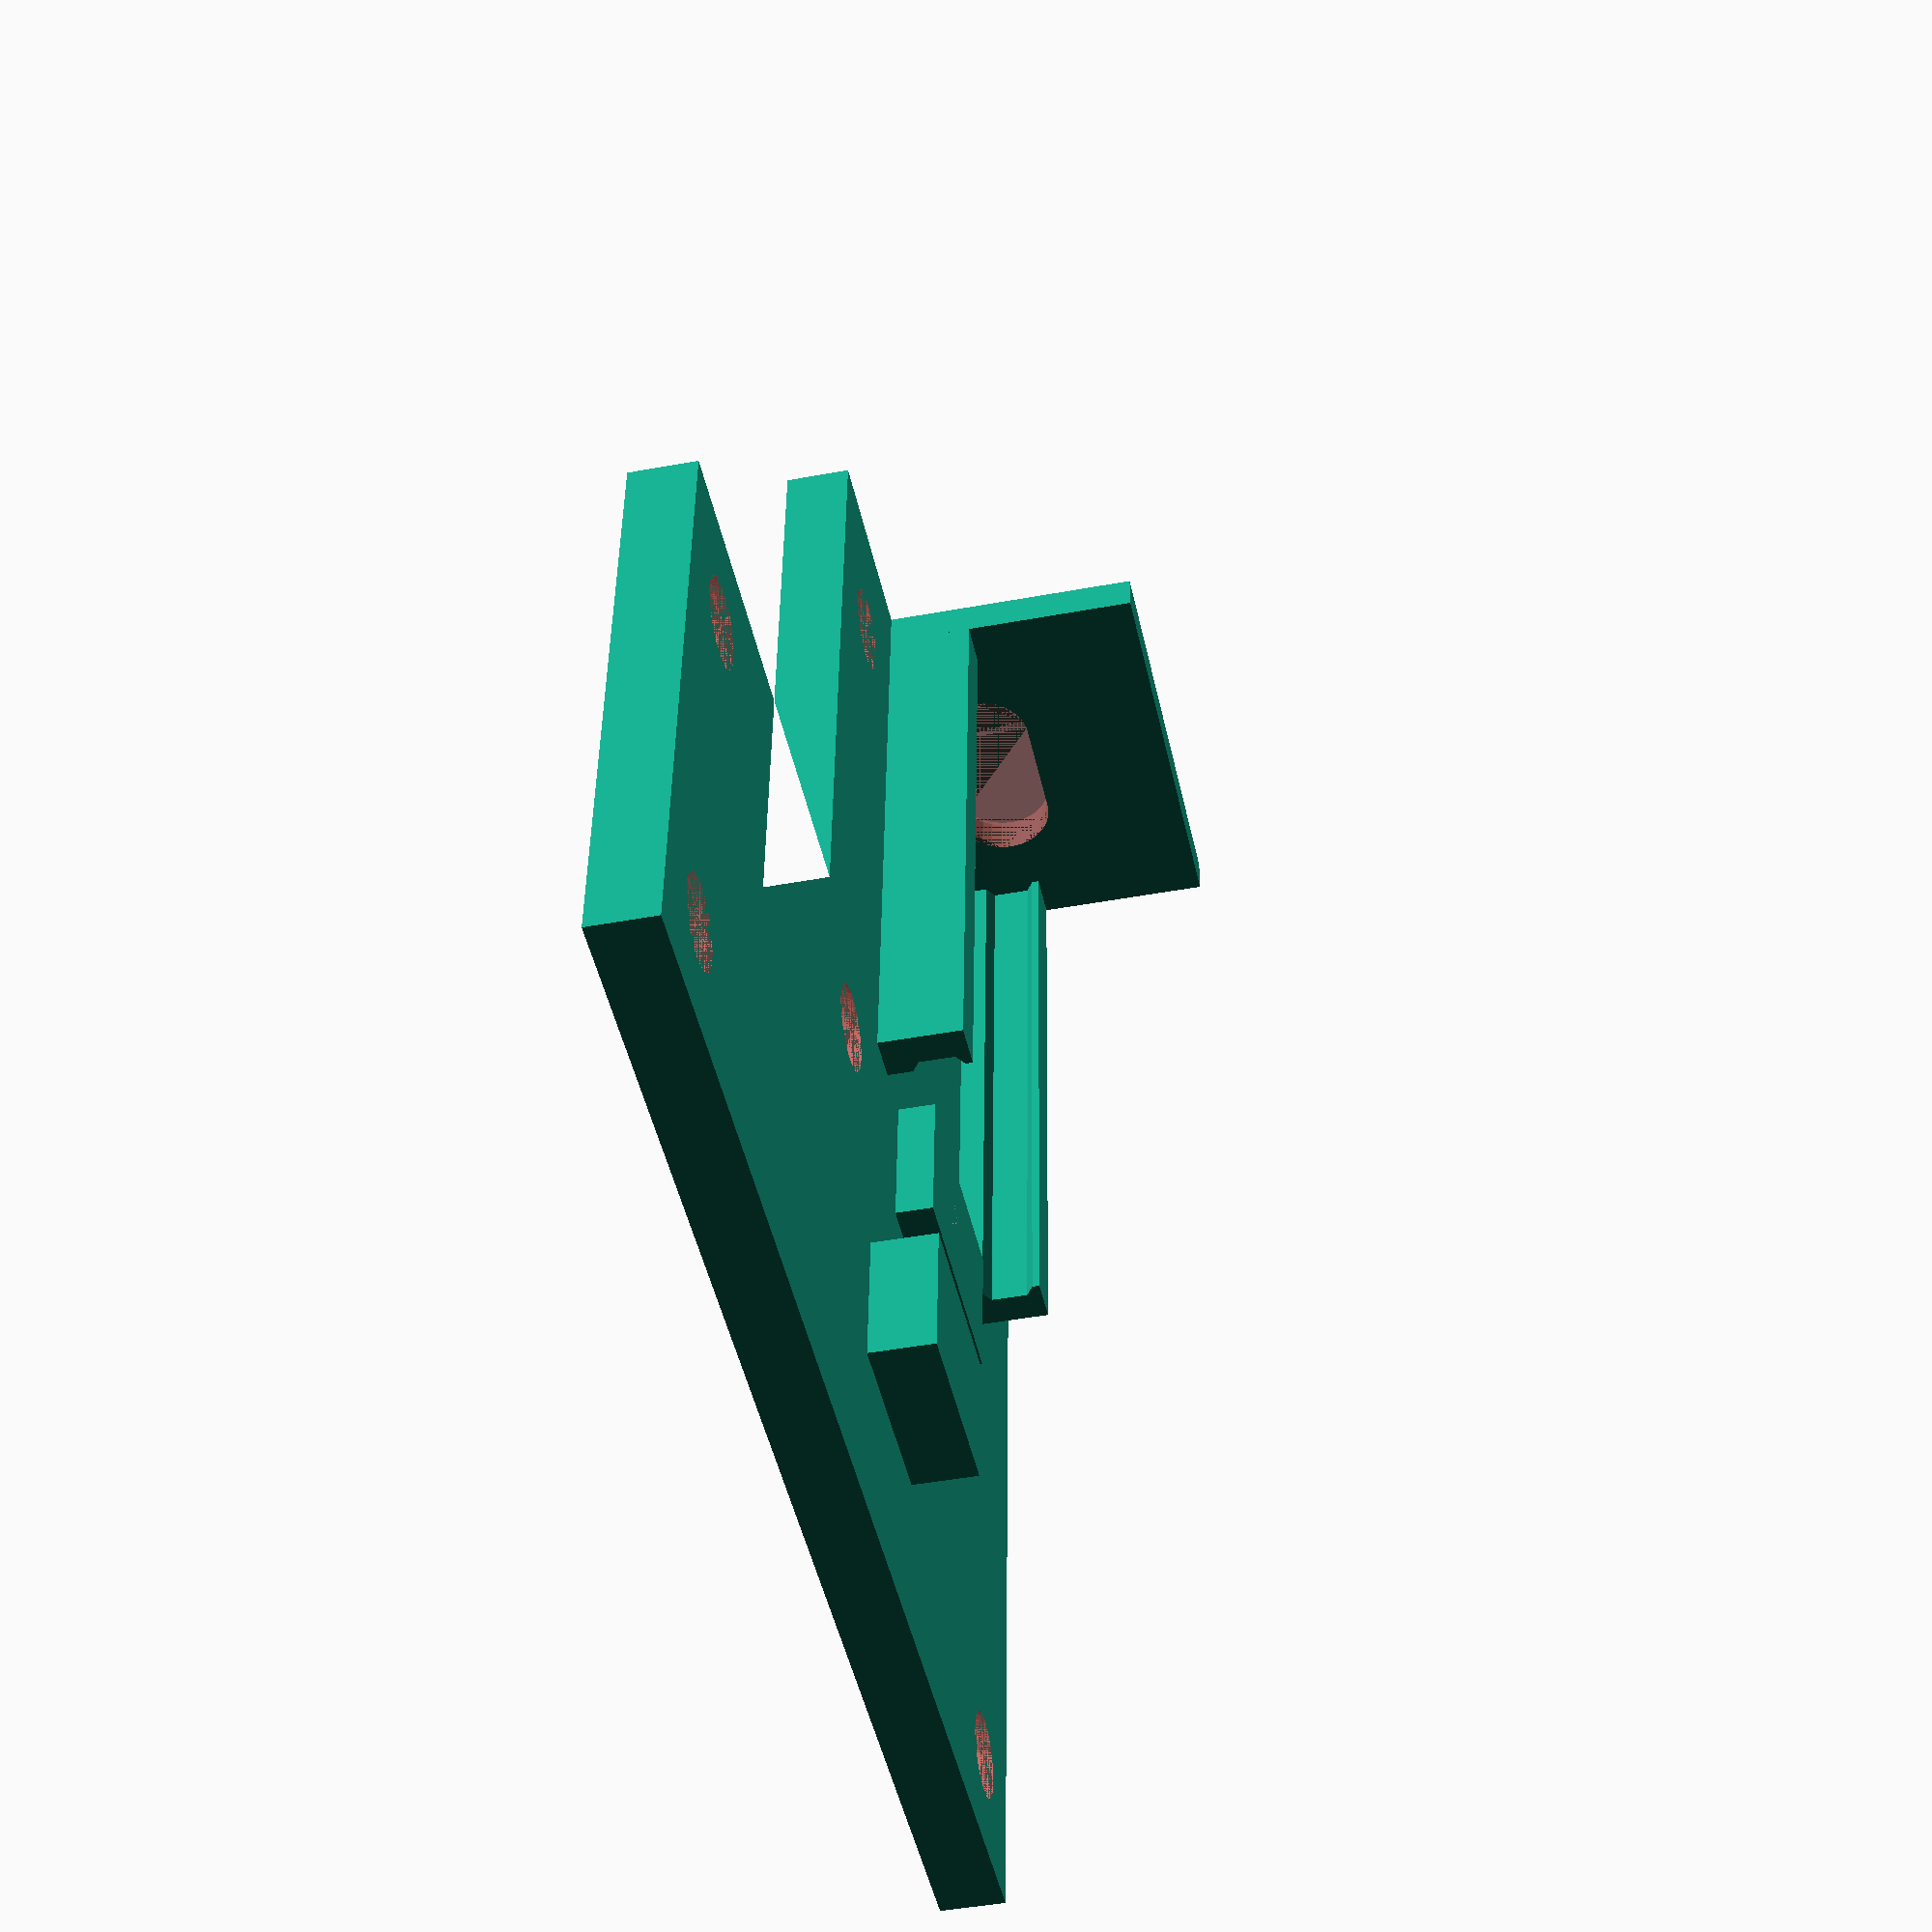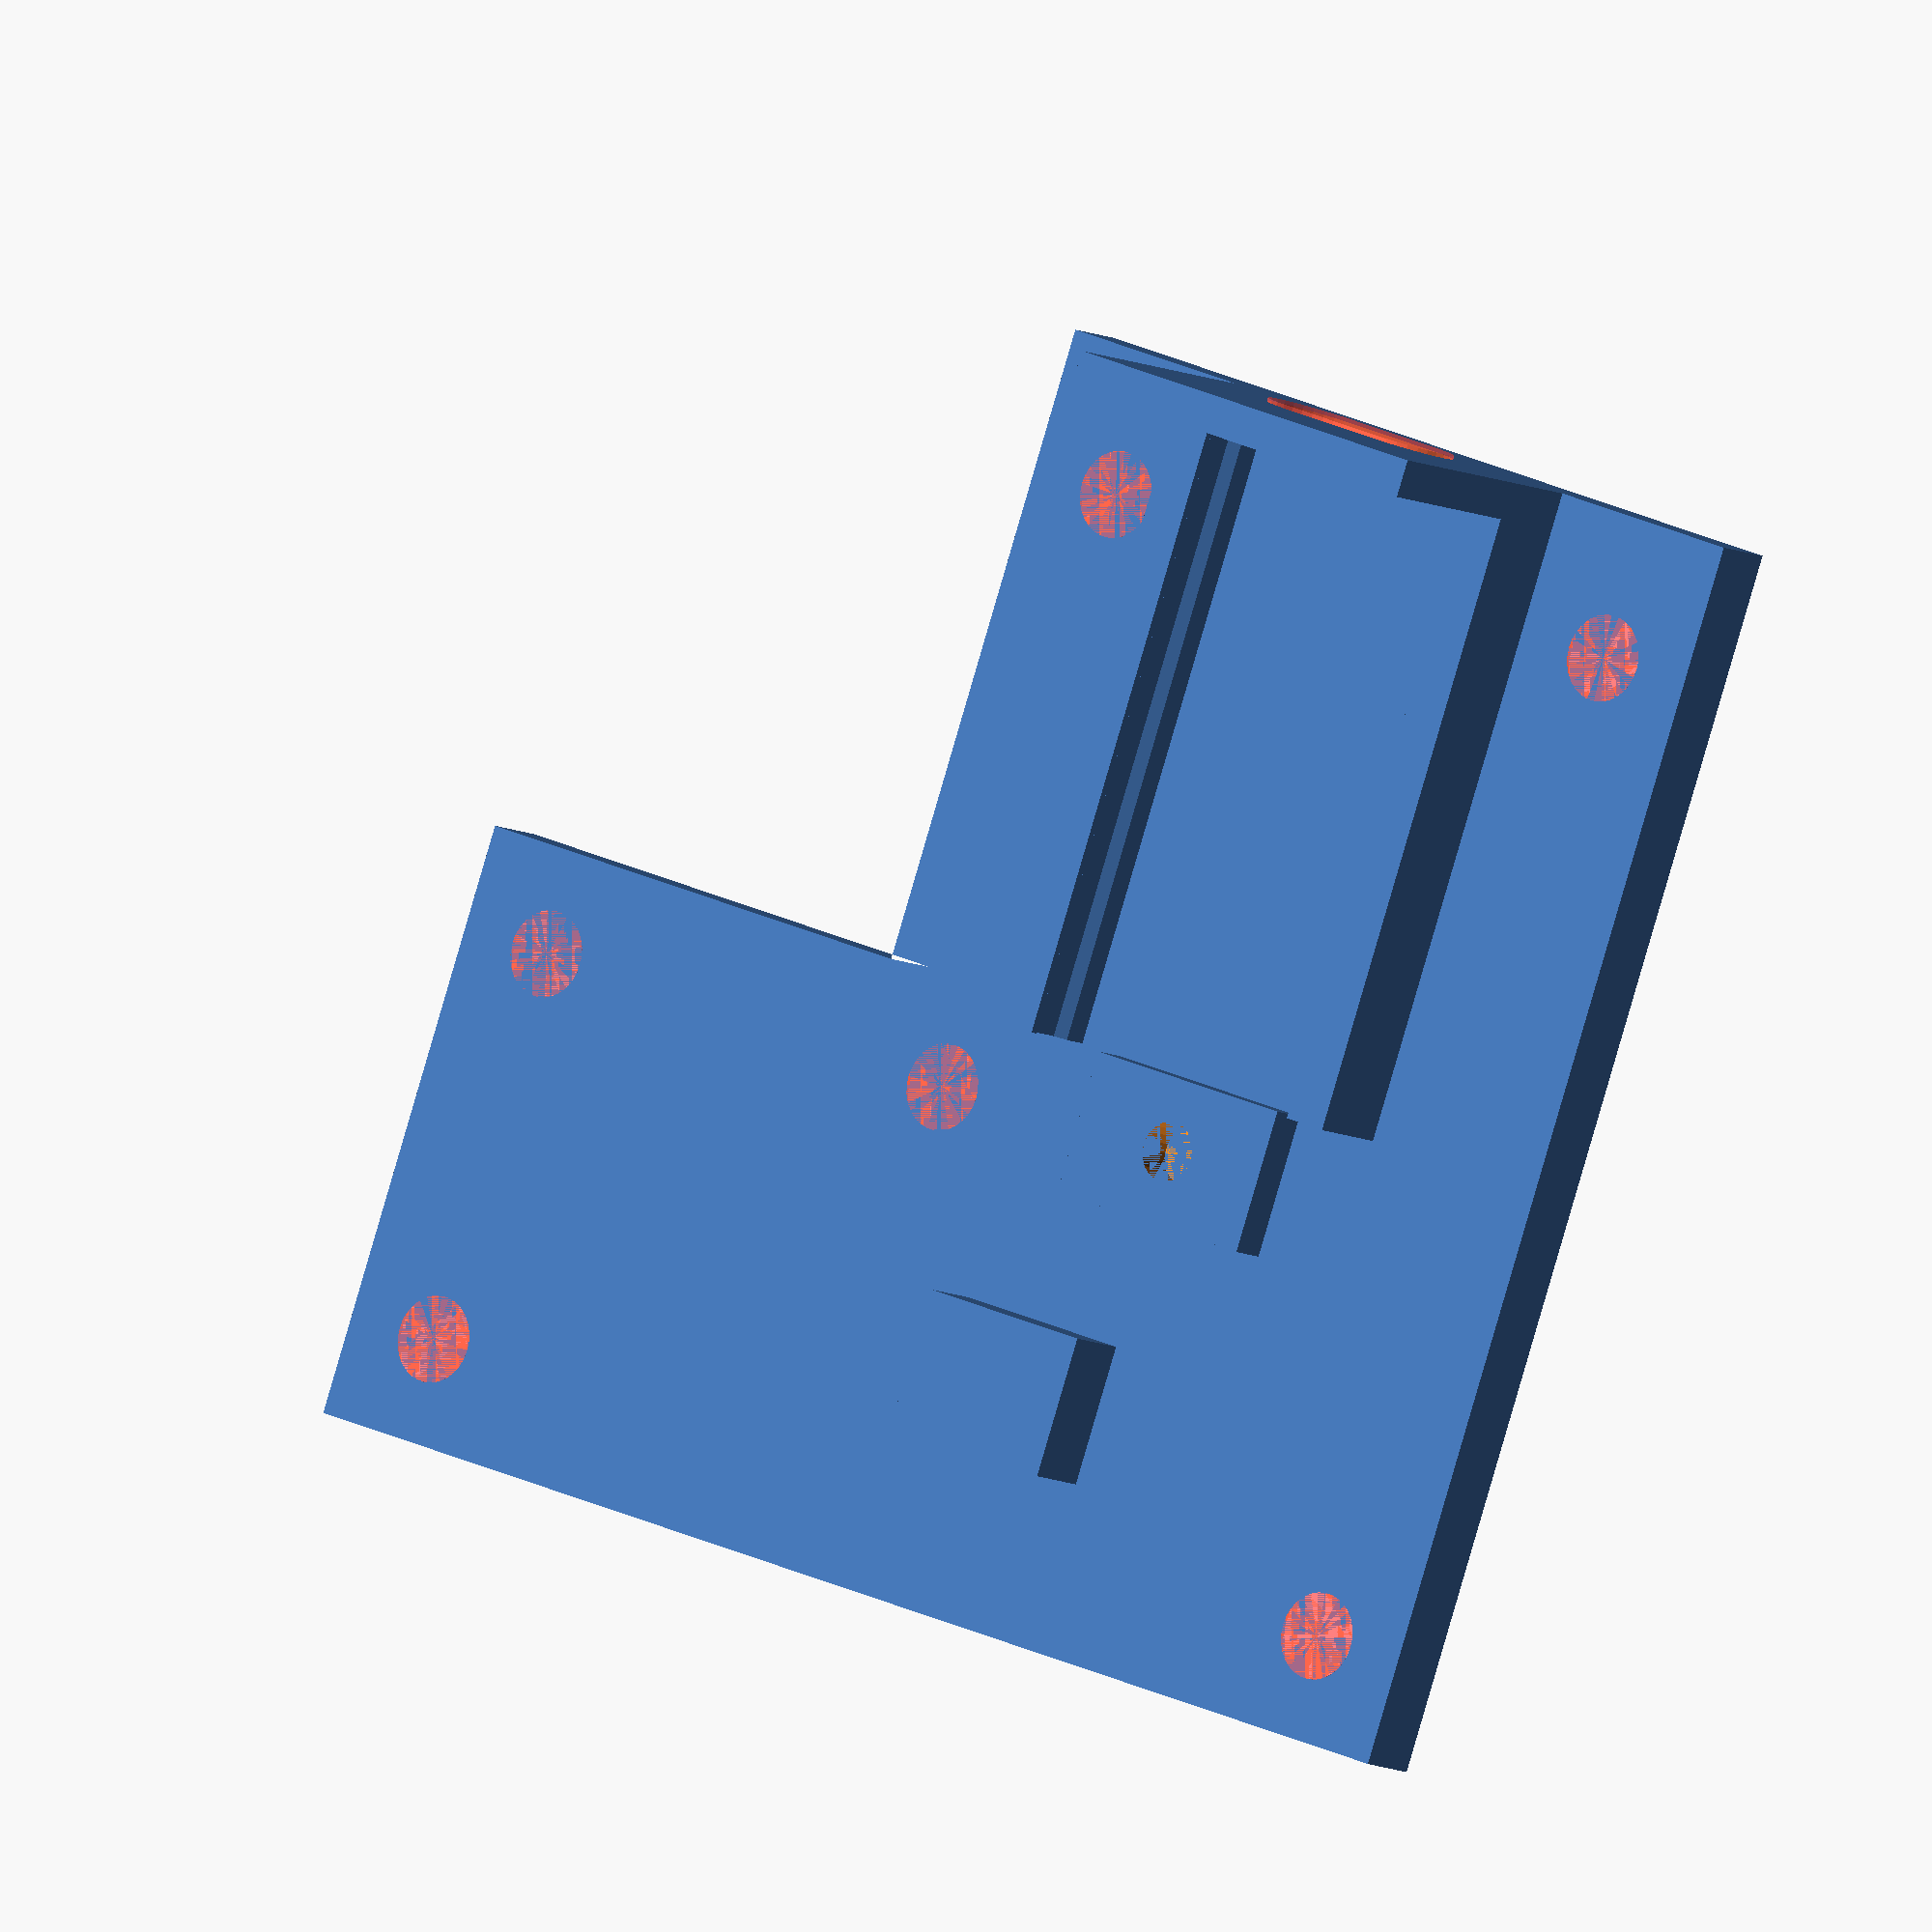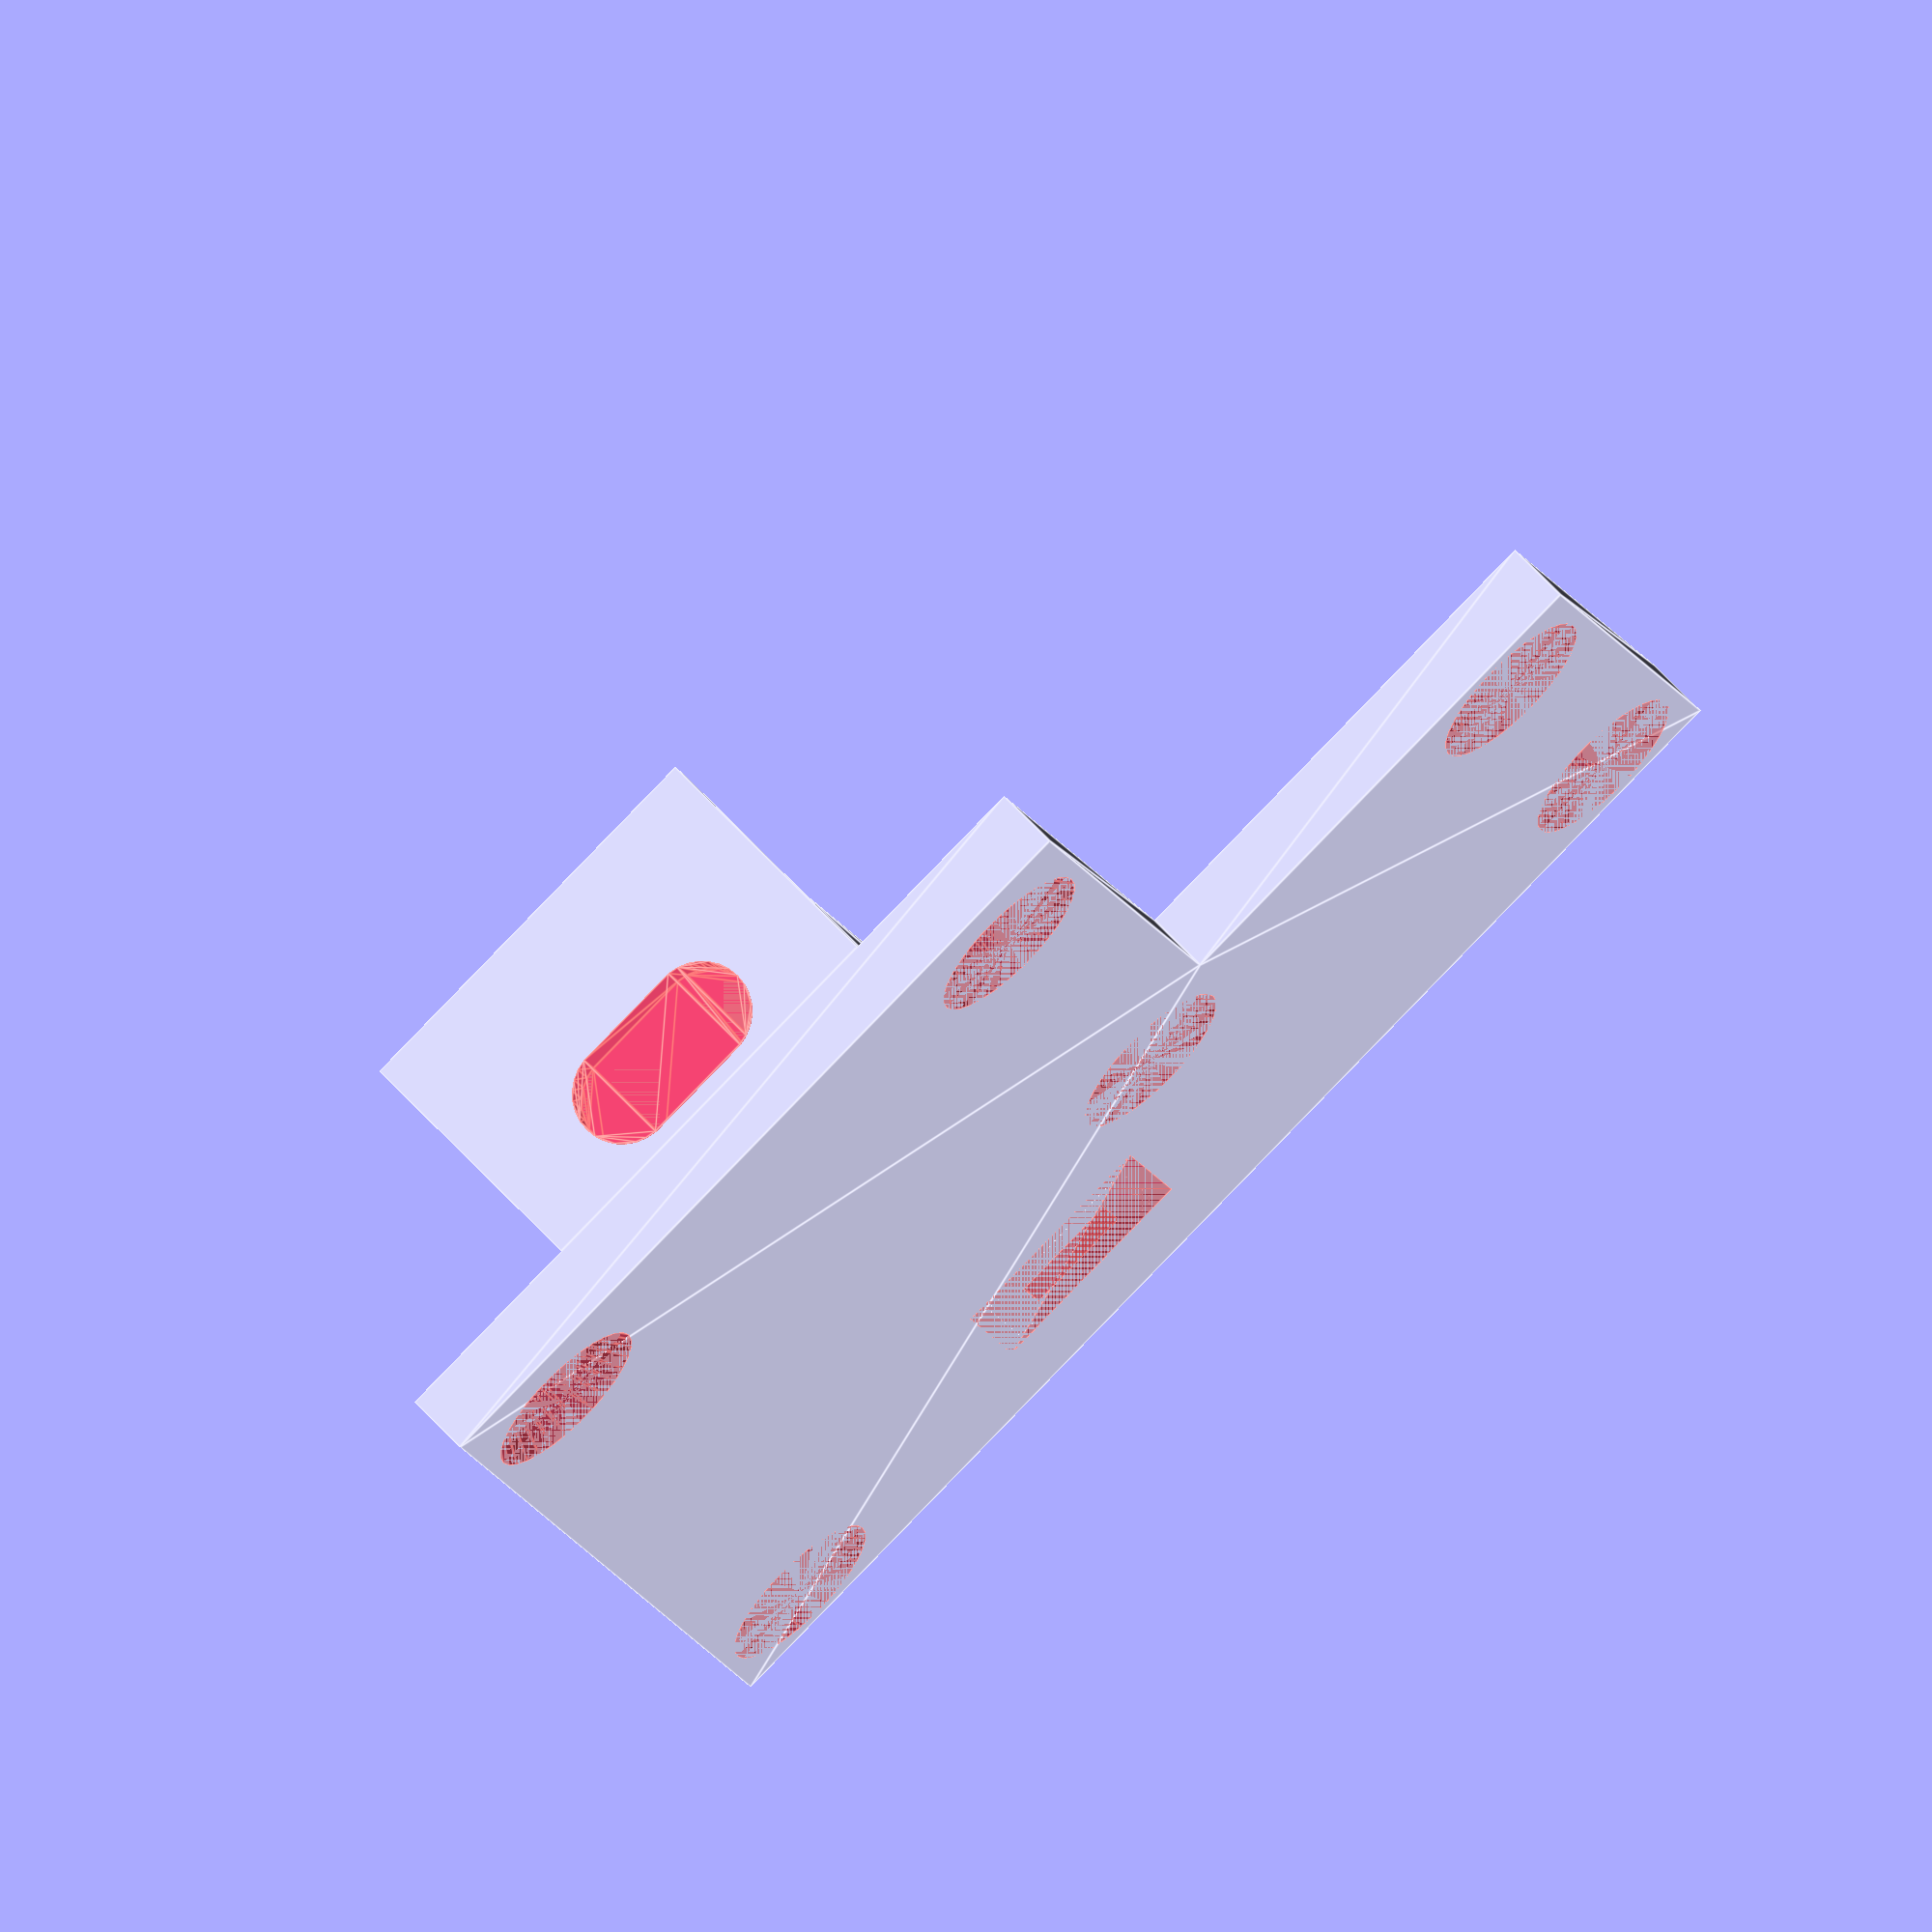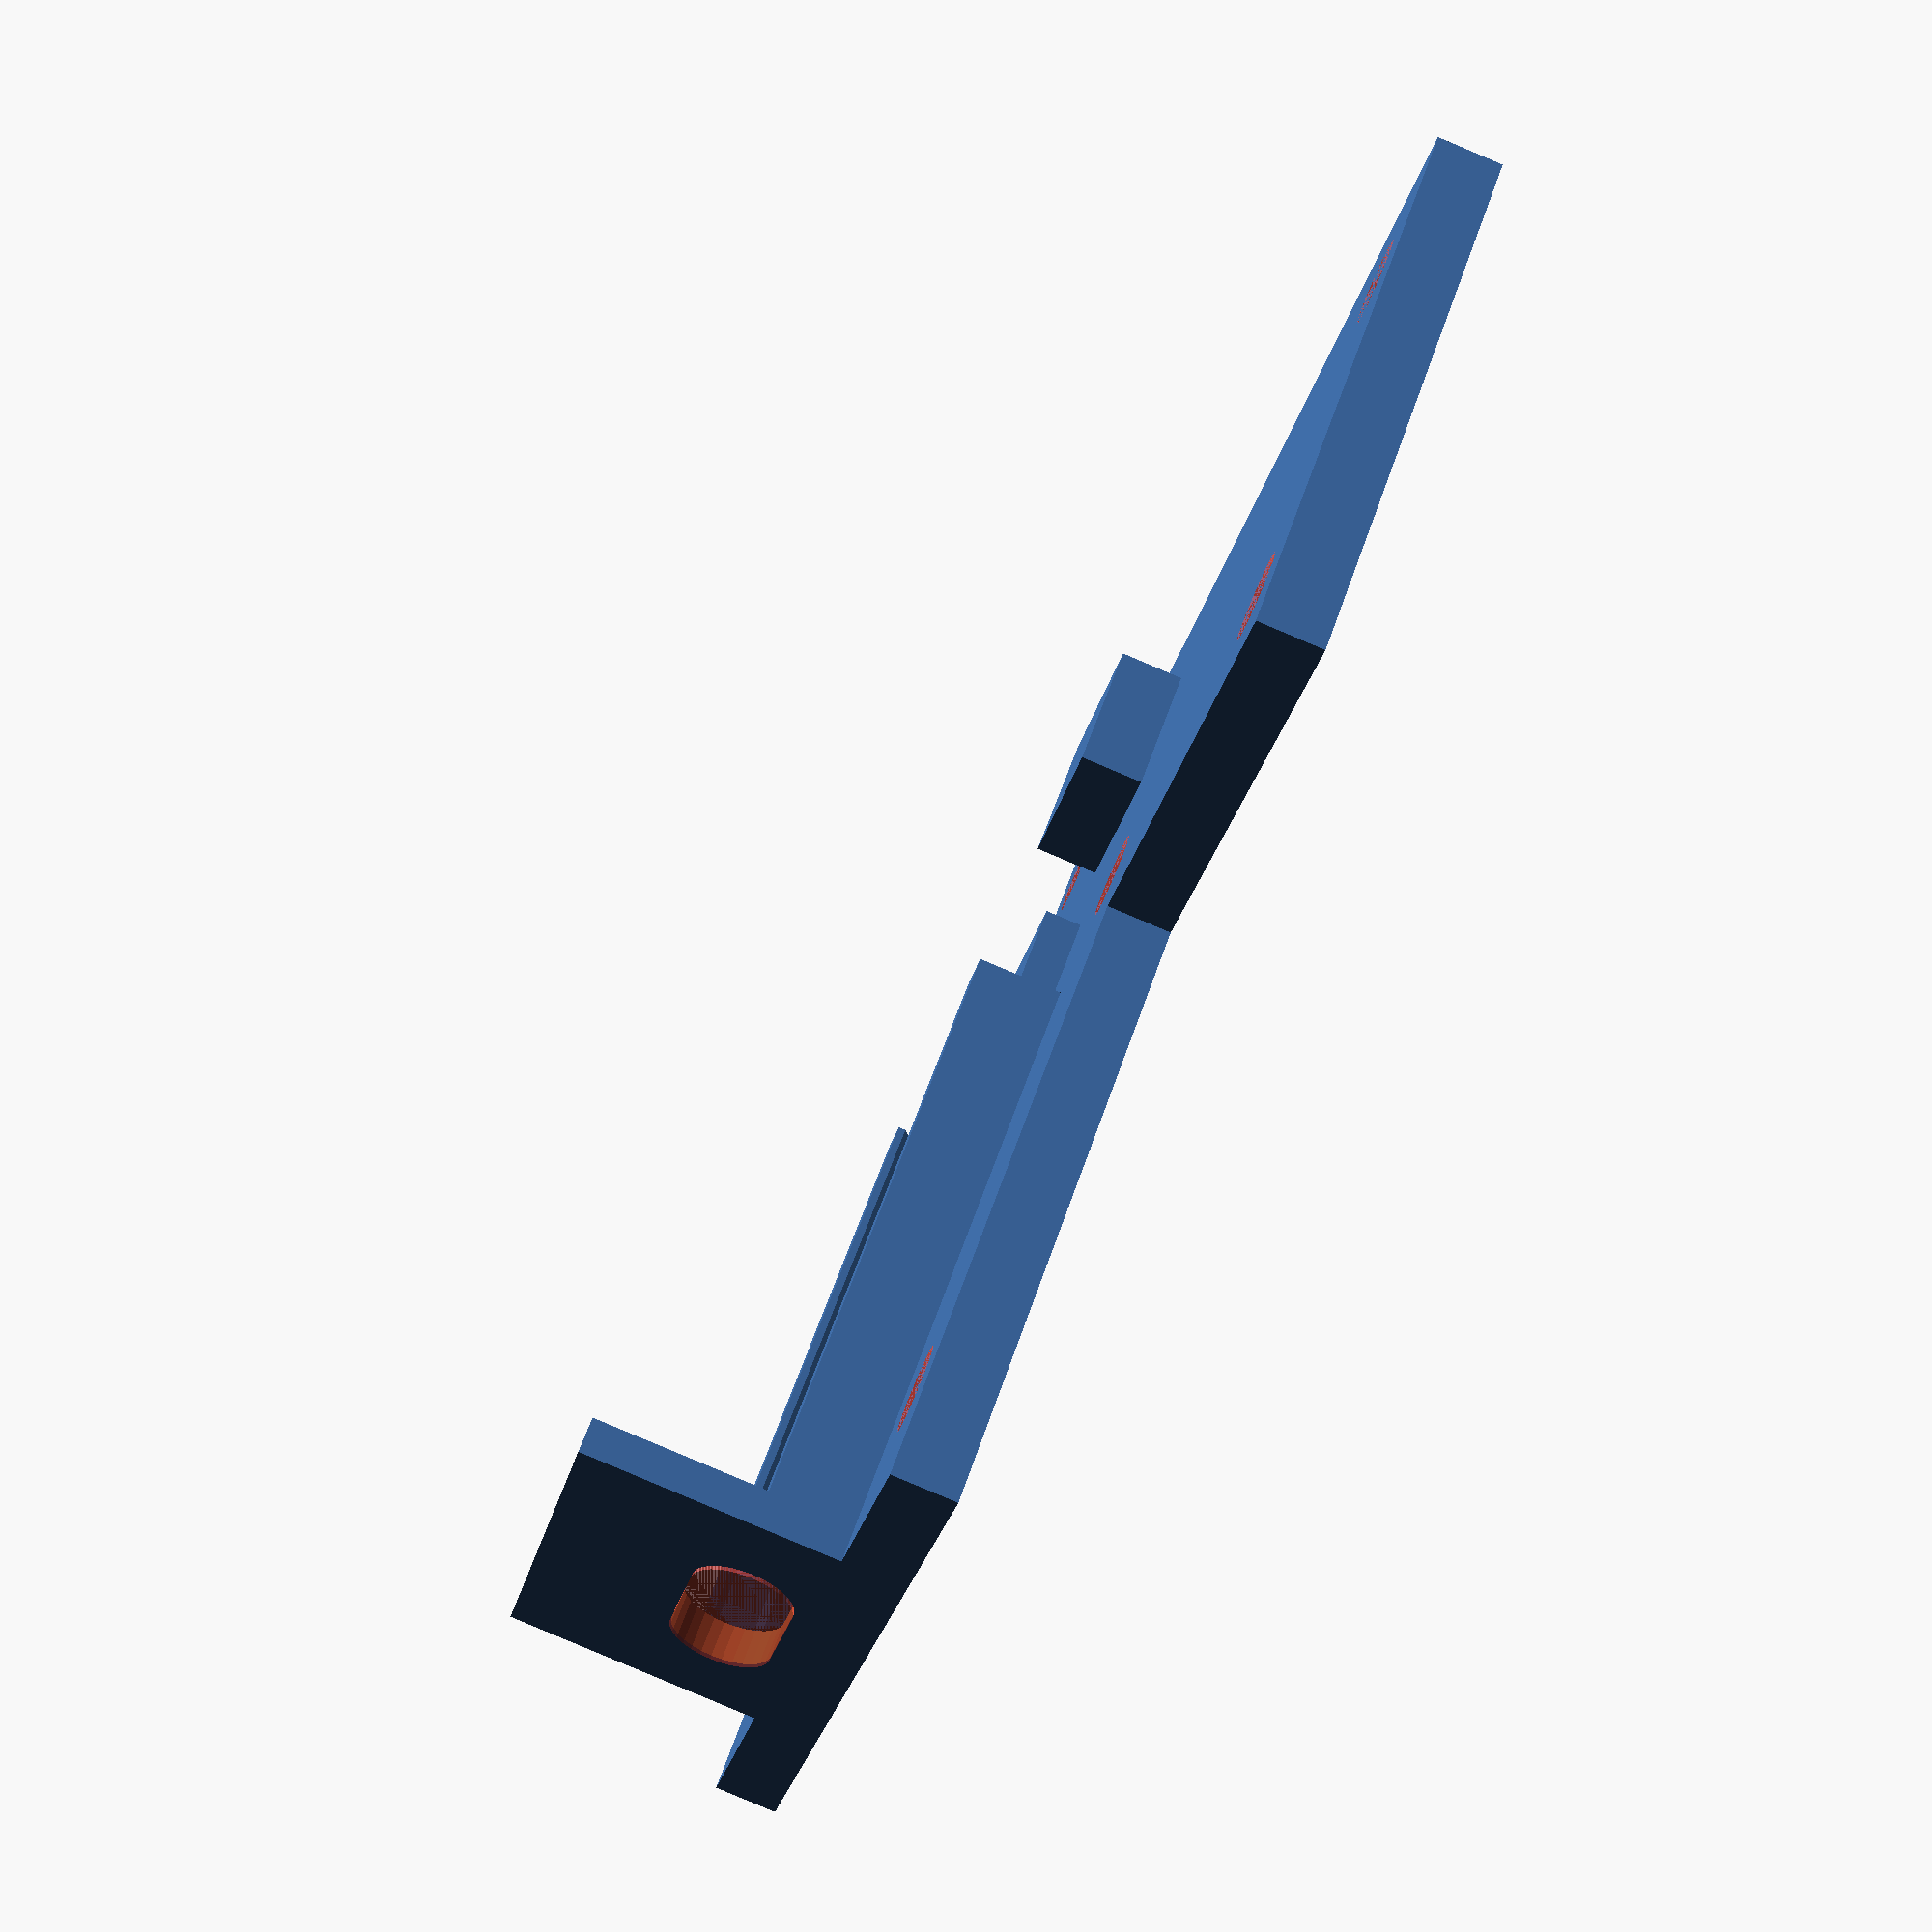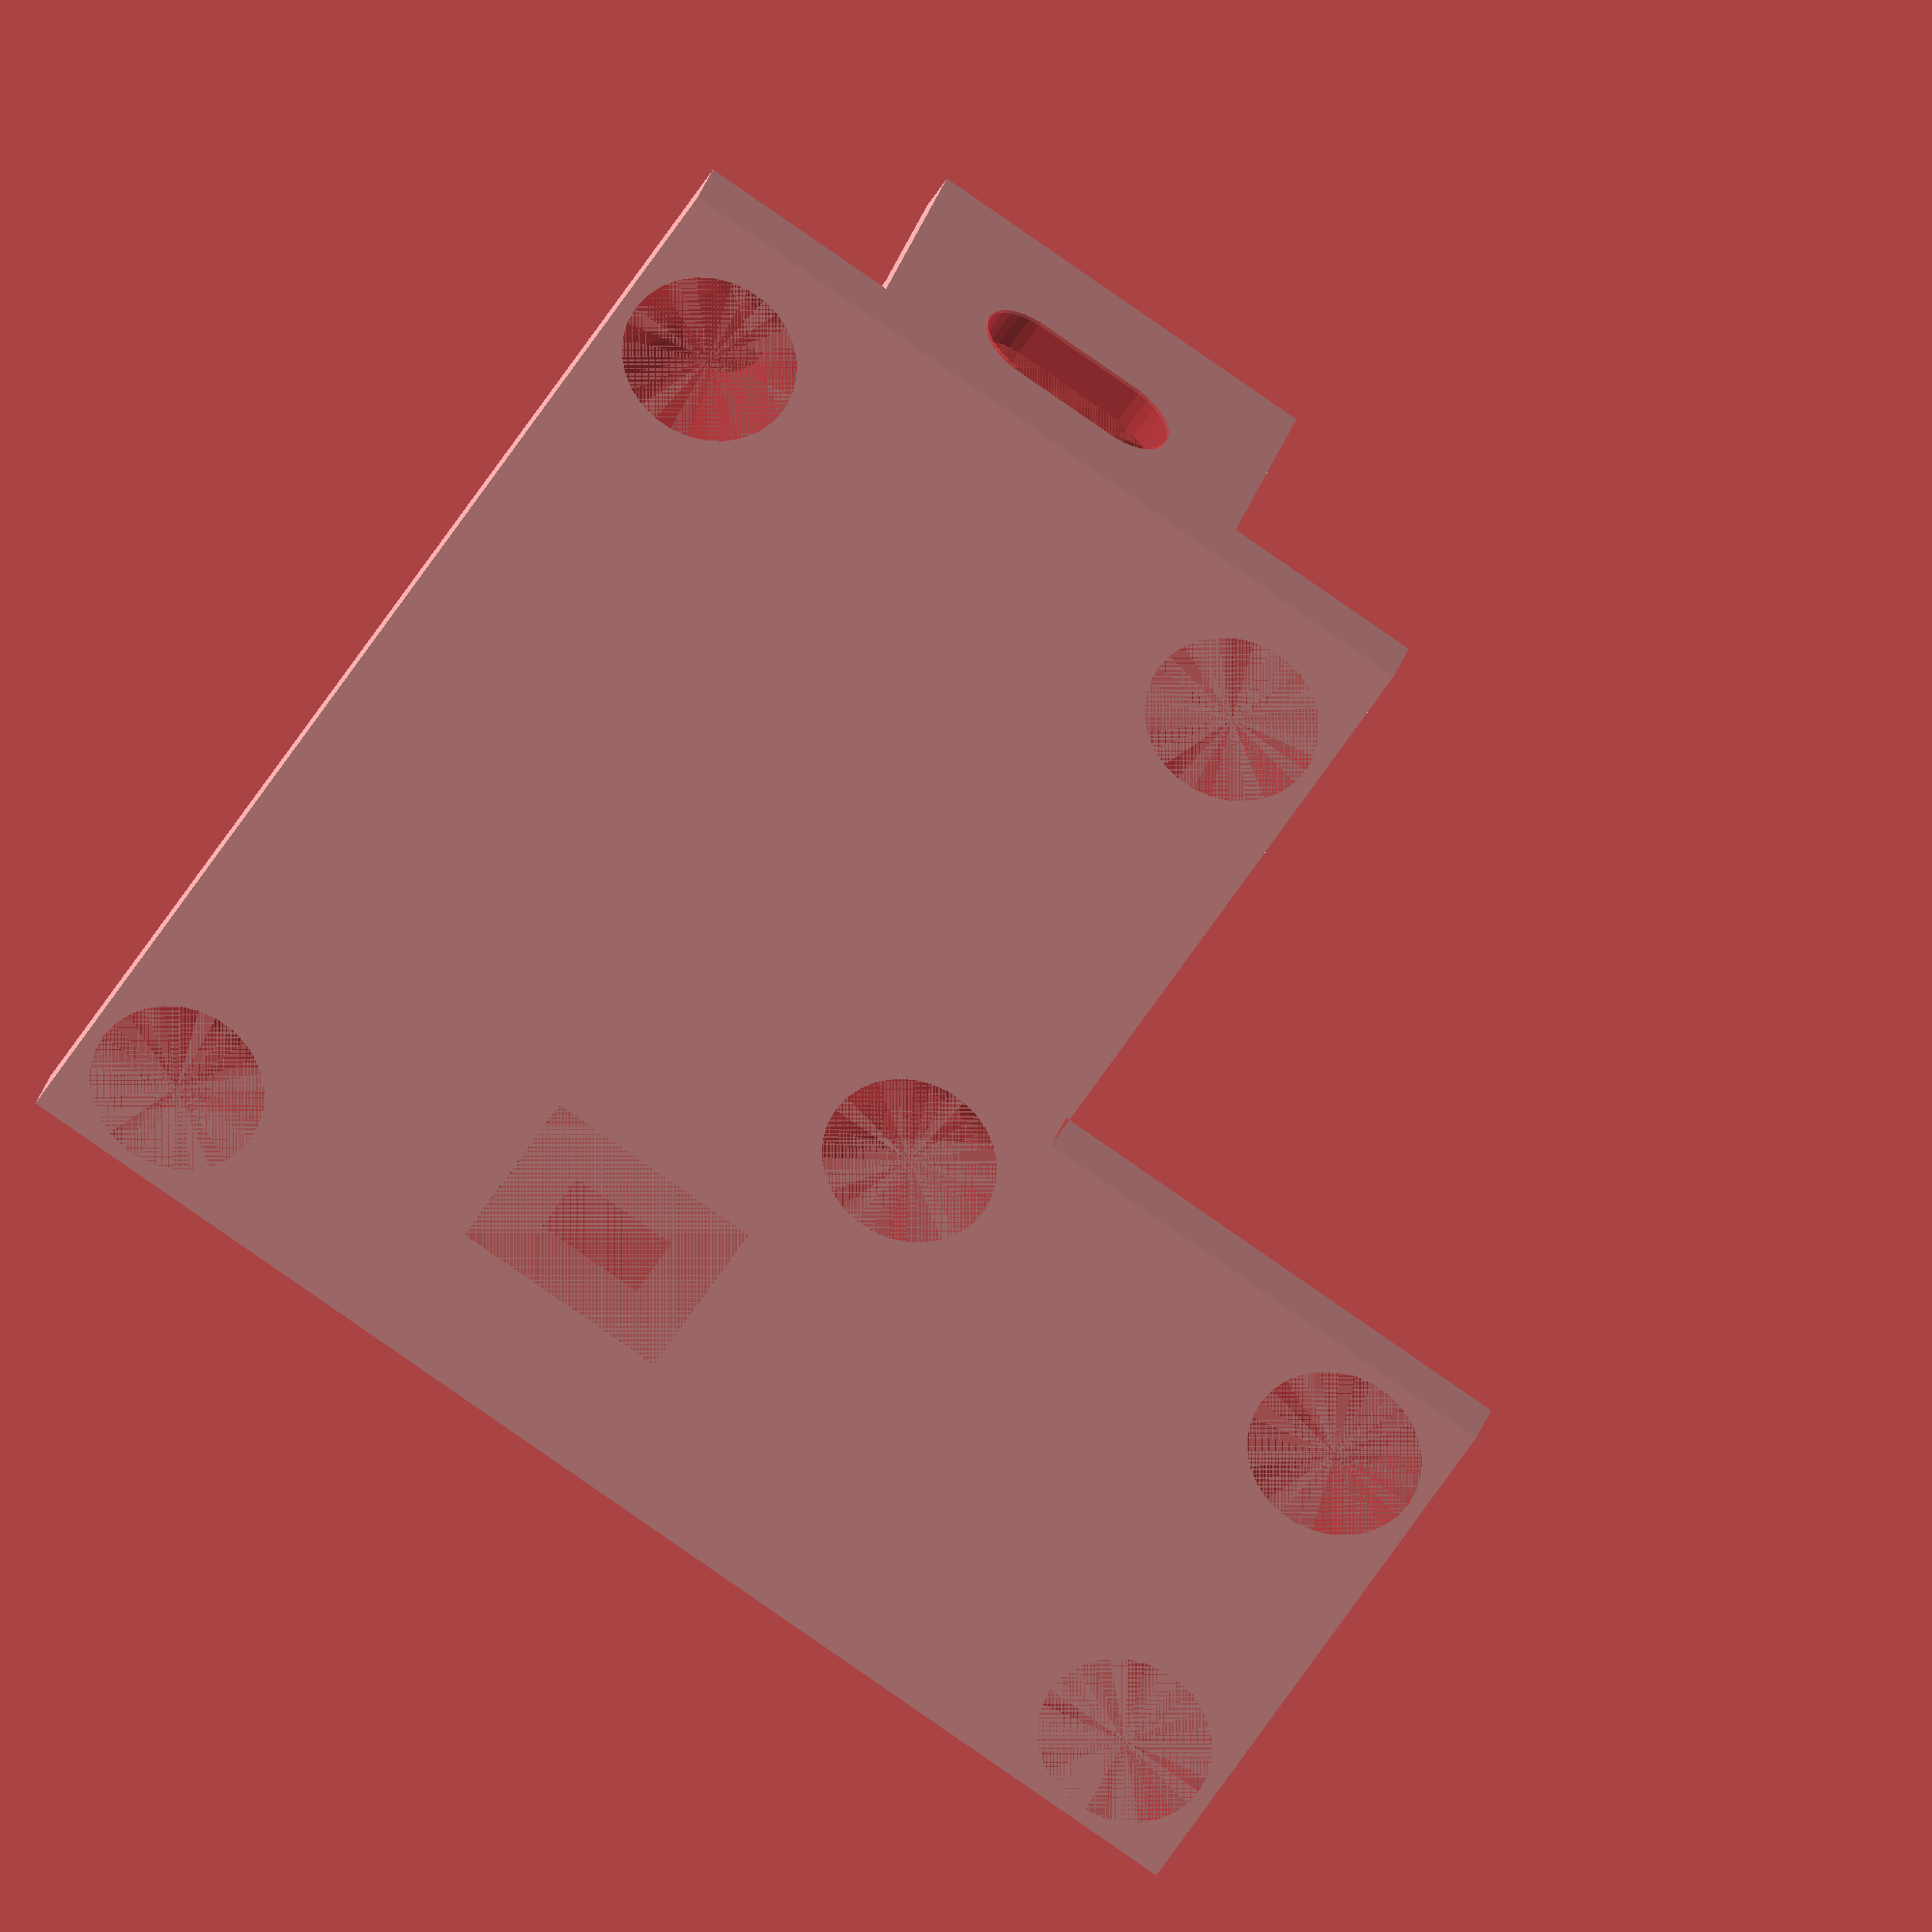
<openscad>
// dimensions of the nice!nano mcu
nn_w = 18.2;
nn_l = 33.3;
nn_d = 1.6;
nn_usb_d = 3.15;
nn_usb_w = 8.9;

// tolerances
tol = 0.2;
$fs = 0.5;

// external dimensions
wall = 2.0;

// countersunk screw 
screw_r = 2.3;
countersink_r = 4.7;

// holder
holder_inset = 0.4;
padding_top = 1.0;
padding_bottom = 2.0;

// backstop
backstop_screw_r = 3.2/2;
backstop_screw_head_r = 7.65/2;
lead_width = 3.0;

// front plate
box_height = 10.0;
cable_port_d = 1.0;

// bottom plate
skirt = 11.0;
bp_padding_bottom = 20.0;
bp_left_shaft = 40.0;
bp_left_shaft_w = 10;
floor_d = 3.5;

// reset switch

rs_w = 3.5;
rs_l = 6;
rs_d = 3.5;
rs_inset_d = 1.5;
rs_inset = 3;
rs_leg_d = 1.0; // leg hole diameter


// todo2
// - [x] bottom plate
// - [x] screw countersinks
// - [x] front plate
// - [x] mcu side holder
// - [x] mcu backstop block
// - [ ] reset switch hollow (box w/ 2 holes)
// - [x] pick out and measure both screws

// modules

module holder_side(){
    rotate([90,0,0]) mirror([0,0,1]){
    linear_extrude(height=nn_l){
        polygon(points=[
            [0-wall,0],
            [0-wall,padding_top + padding_bottom + nn_d],
            [holder_inset,padding_top + padding_bottom + nn_d],
            [holder_inset, holder_inset + padding_bottom + nn_d + tol],
            [-1*tol, padding_bottom + nn_d + tol],
            [-1*tol, padding_bottom - tol],
            [holder_inset, padding_bottom - holder_inset - tol],
            [holder_inset, 0]
        ]);
    };
    };
};

module holder() {
    holder_side();
    translate([nn_w,0,0]) mirror([1, 0, 0]) {
        holder_side();
    }
}

module backstop() {
    translate([0,-2*backstop_screw_head_r])
    difference() {
        translate([lead_width,0,0]) cube([nn_w - 2*lead_width, 2*backstop_screw_head_r,padding_bottom]);
        translate([nn_w/2,backstop_screw_head_r,0])
            cylinder(h=padding_bottom,r=backstop_screw_r);
    }
}

module front_plate() {
    translate([-1*wall, nn_l, 0]) difference(){
        cube([nn_w + 2*wall, wall, box_height+wall*2]);
        # translate([nn_usb_d/2 + wall + (nn_w - nn_usb_w) / 2,  0, nn_usb_d/2 + padding_bottom]) rotate([90,0,0]) mirror([0,0,1]) linear_extrude(wall+tol) hull() {
            circle(d=nn_usb_d+2*(tol+cable_port_d));
            translate([nn_usb_w-nn_usb_d,0]) circle(d=nn_usb_d+2*(tol+cable_port_d));
        }
    }
}

module countersink() {
    #cylinder(h=floor_d,r1=screw_r,r2=countersink_r);
}

rs_origin = [0,0 - bp_padding_bottom, floor_d];

module truncated_pyramid(sides,outset) {
    // from example: https://en.wikibooks.org/wiki/OpenSCAD_User_Manual/Primitive_Solids#polyhedron
    // top face is outset `outset` units from bottom.
    polyhedron( [
            [  0,  0,  0 ],  //0
            [ sides.x,  0,  0 ],  //1
            [ sides.x,  sides.y,  0 ],  //2
            [  0,  sides.y,  0 ],  //3
            [  0-outset,  0-outset,  sides.z ],  //4
            [ sides.x+outset,  0-outset,  sides.z ],  //5
            [ sides.x+outset,  sides.y + outset,  sides.z ],  //6
            [  0-outset,  sides.y + outset,  sides.z ]   //7
        ],
        [
            [0,1,2,3],  // bottom
            [4,5,1,0],  // front
            [7,6,5,4],  // top
            [5,6,2,1],  // right
            [6,7,3,2],  // back
            [7,4,0,3]  // left
        ]);
}


module rs_hollow() {
    #translate(rs_origin) translate([0,0,0-rs_d - rs_inset_d]) {
        cube([rs_l,rs_w,rs_d + rs_inset_d]);
        translate([0,0,rs_d]) truncated_pyramid([rs_l, rs_w, rs_inset_d], rs_inset);
        translate([rs_leg_d/2, rs_w/2, 0]) cylinder(d=rs_leg_d, h=wall, center=true);
    }
}

module rs_hull() {
    translate(rs_origin) mirror([0,0,1]) translate([0-wall, 0-wall, 0]){
        cube([rs_l+2*wall,rs_w+2*wall,wall+rs_d + rs_inset_d]);
    }

}

module bottom_plate() {
    mirror([0, 0, 1]) difference() {
        union(){
            linear_extrude(floor_d) polygon(points=[
                [0 - wall - skirt, nn_l + wall],
                [nn_w + wall + skirt, nn_l + wall],
                [nn_w + wall + skirt, 0-bp_padding_bottom-skirt],
                [0-bp_left_shaft, 0-bp_padding_bottom-skirt],
                [0-bp_left_shaft, 0-bp_padding_bottom+bp_left_shaft_w+skirt],
                [0-wall-skirt, 0-bp_padding_bottom+bp_left_shaft_w+skirt],
            ]);
            rs_hull();
        }

        // screws
        translate([skirt/-2-wall,nn_l-skirt/2,0]) countersink();
        translate([skirt/2+nn_w+wall,nn_l-skirt/2,0]) countersink();
        translate([skirt/2+nn_w+wall,0- bp_padding_bottom- skirt/2,0]) countersink();
        translate([0-bp_left_shaft+skirt/2,0- bp_padding_bottom- skirt/2,0]) countersink();
        translate([0-bp_left_shaft+skirt/2,0-bp_padding_bottom+bp_left_shaft_w+skirt/2,0]) countersink();
        translate([0-wall-skirt/2,0-bp_padding_bottom+bp_left_shaft_w+skirt/2,0]) countersink();

        // extend the backstop hole a bit more
        translate([0,-2*backstop_screw_head_r])
            translate([nn_w/2,backstop_screw_head_r,0]) {
                cylinder(h=floor_d-1,r=backstop_screw_r);
            }

        rs_hollow();
    }
        
    
        
}


// main

holder();
backstop();
front_plate();
bottom_plate();

</openscad>
<views>
elev=224.6 azim=182.6 roll=257.8 proj=p view=wireframe
elev=8.7 azim=20.1 roll=35.3 proj=o view=wireframe
elev=113.8 azim=198.2 roll=42.8 proj=o view=edges
elev=265.5 azim=53.9 roll=112.9 proj=p view=solid
elev=155.0 azim=147.6 roll=346.9 proj=o view=wireframe
</views>
